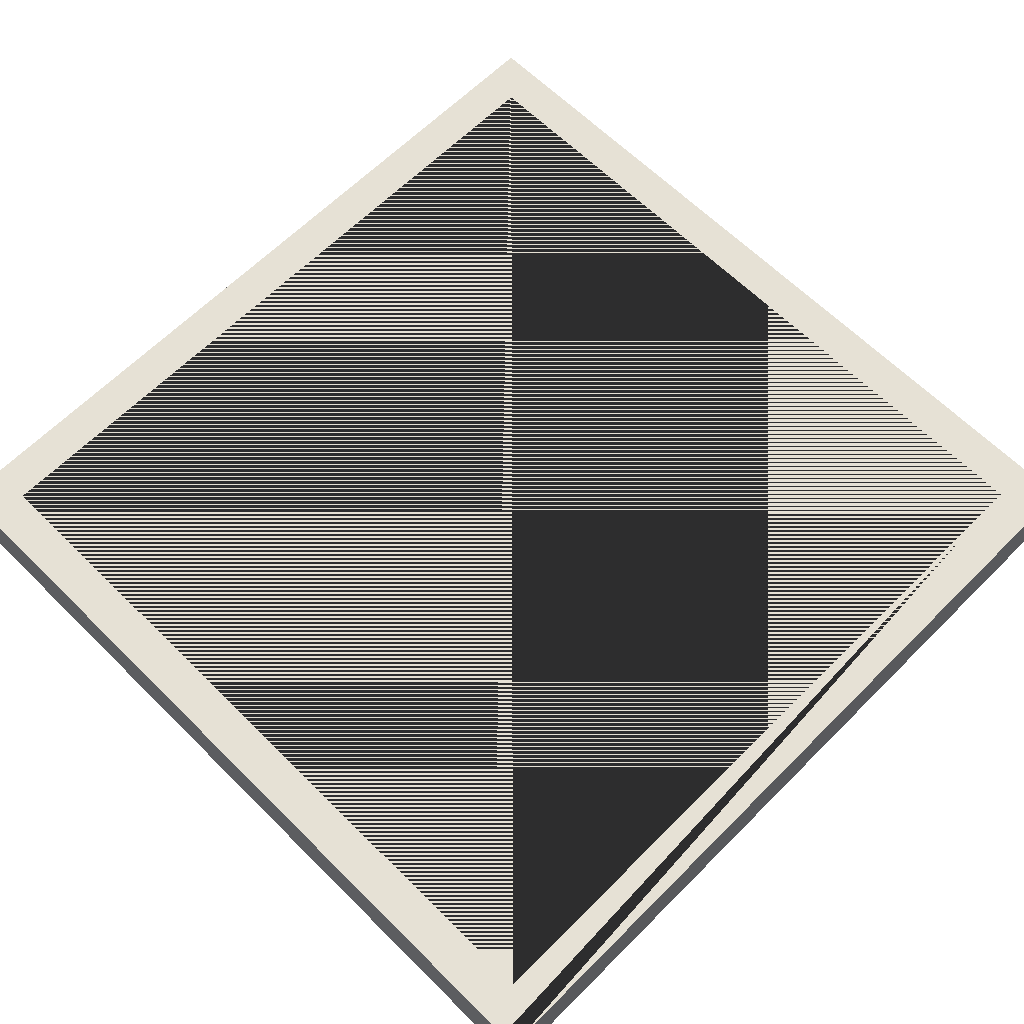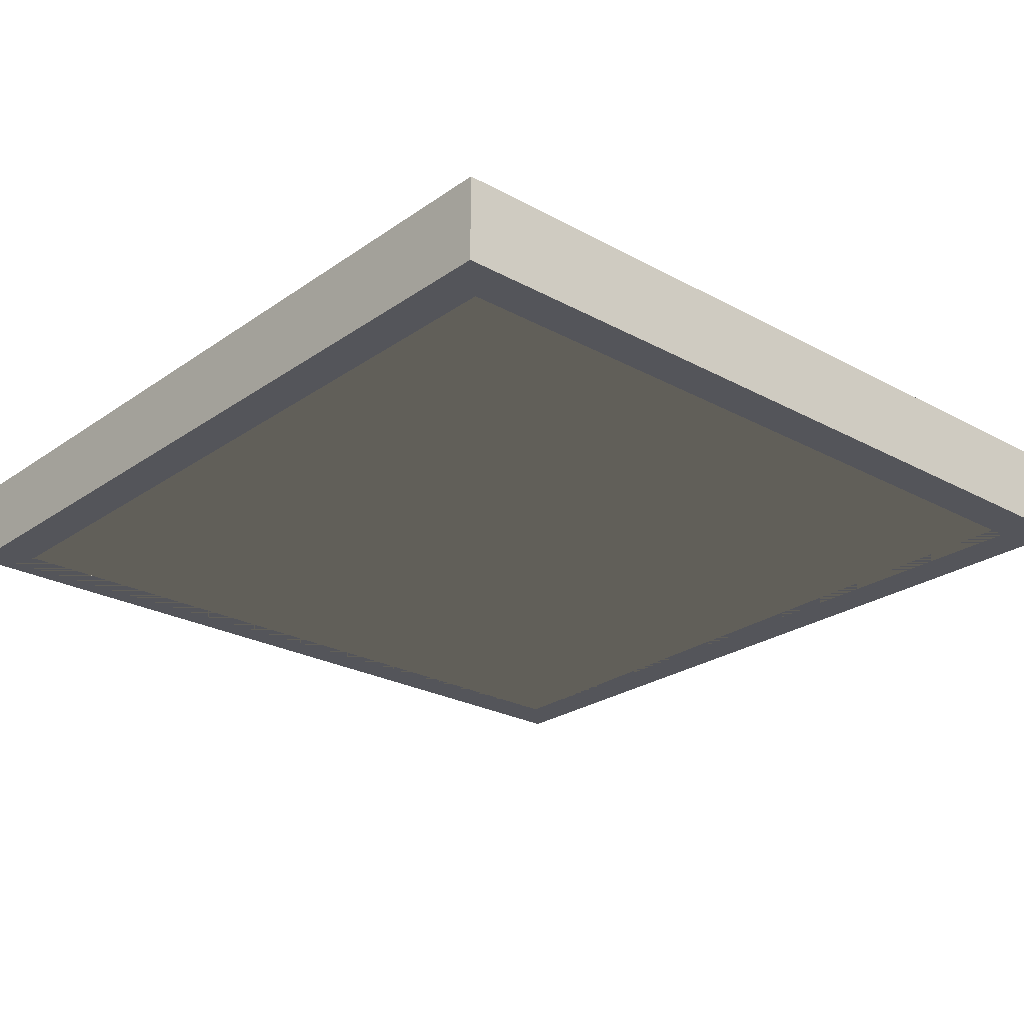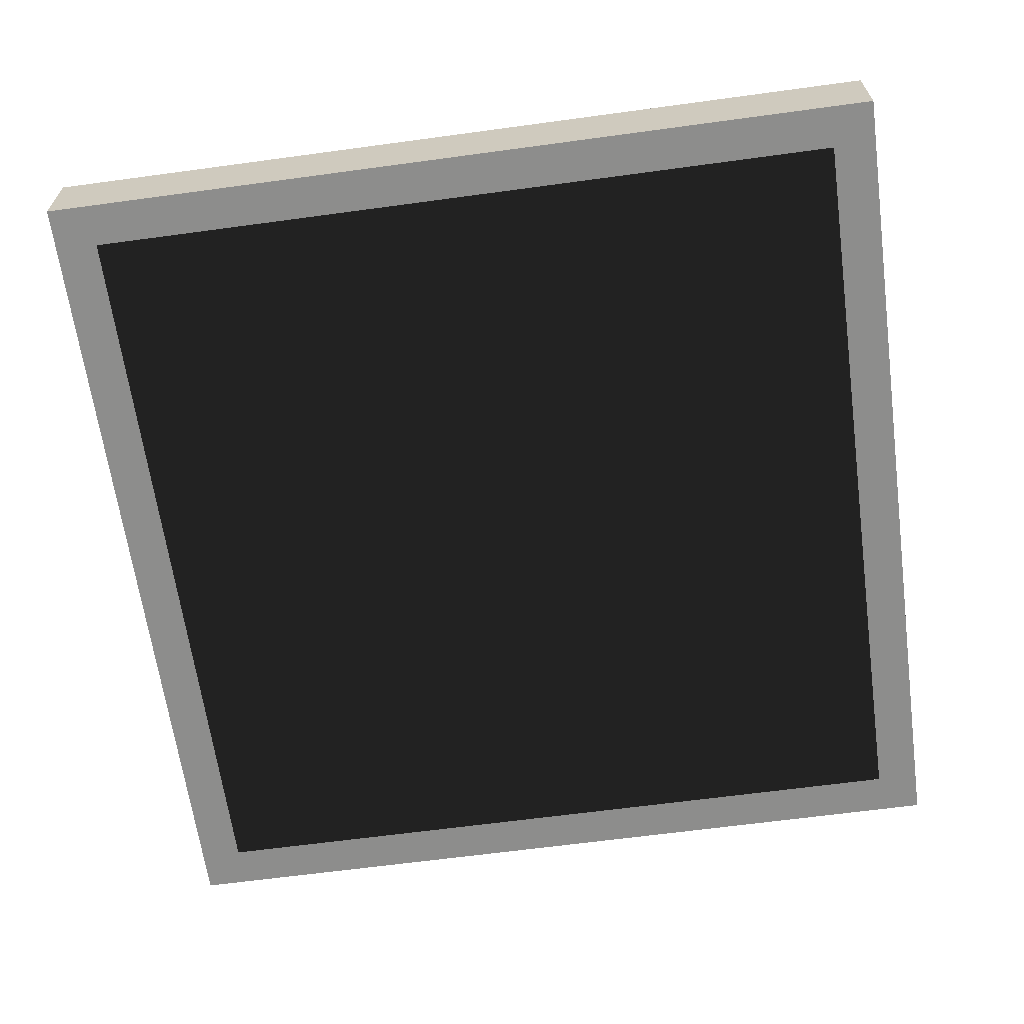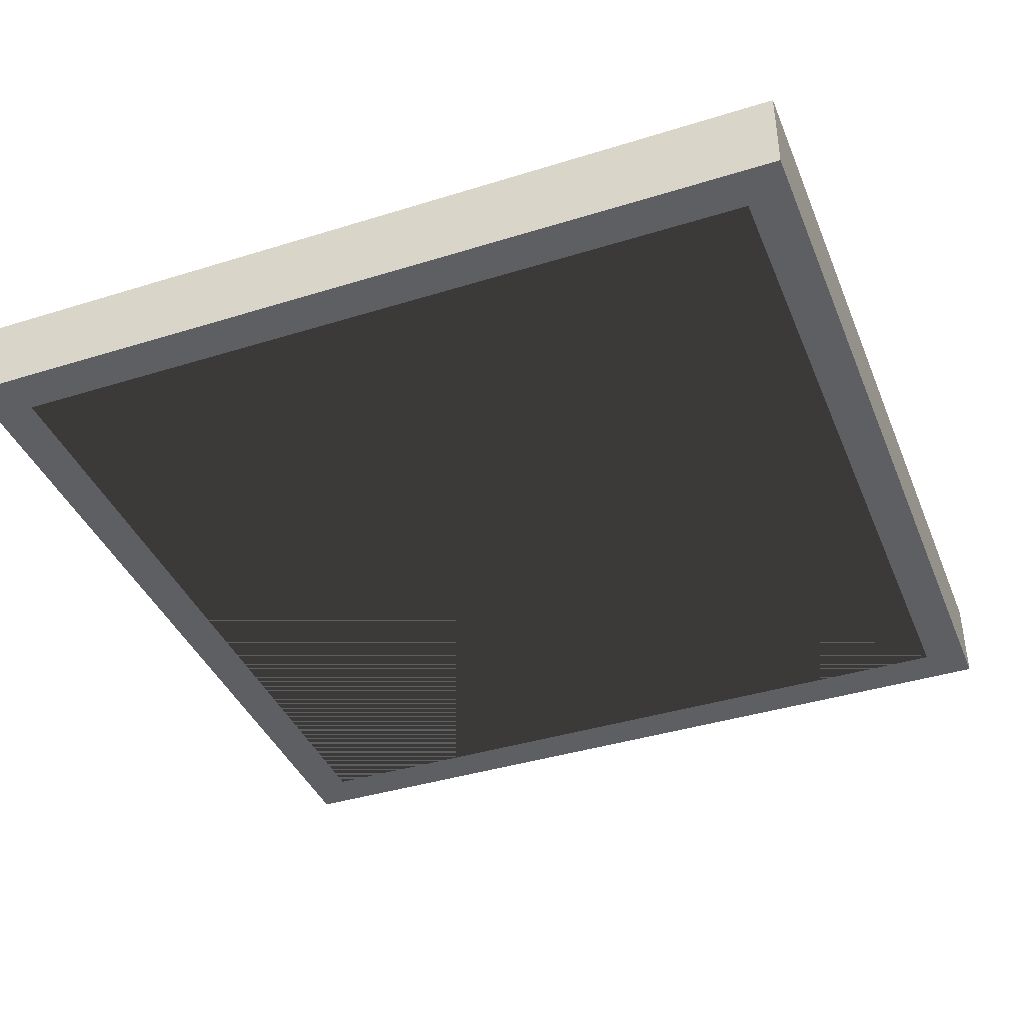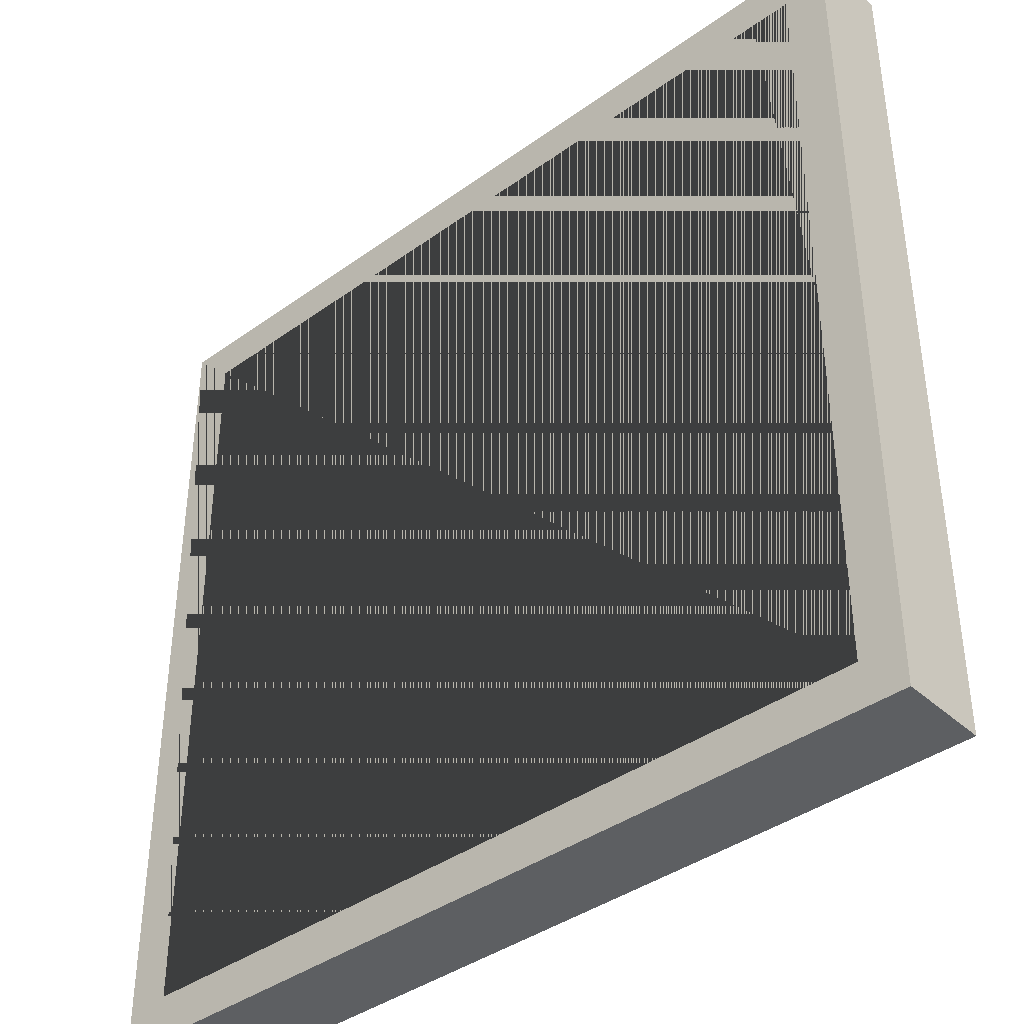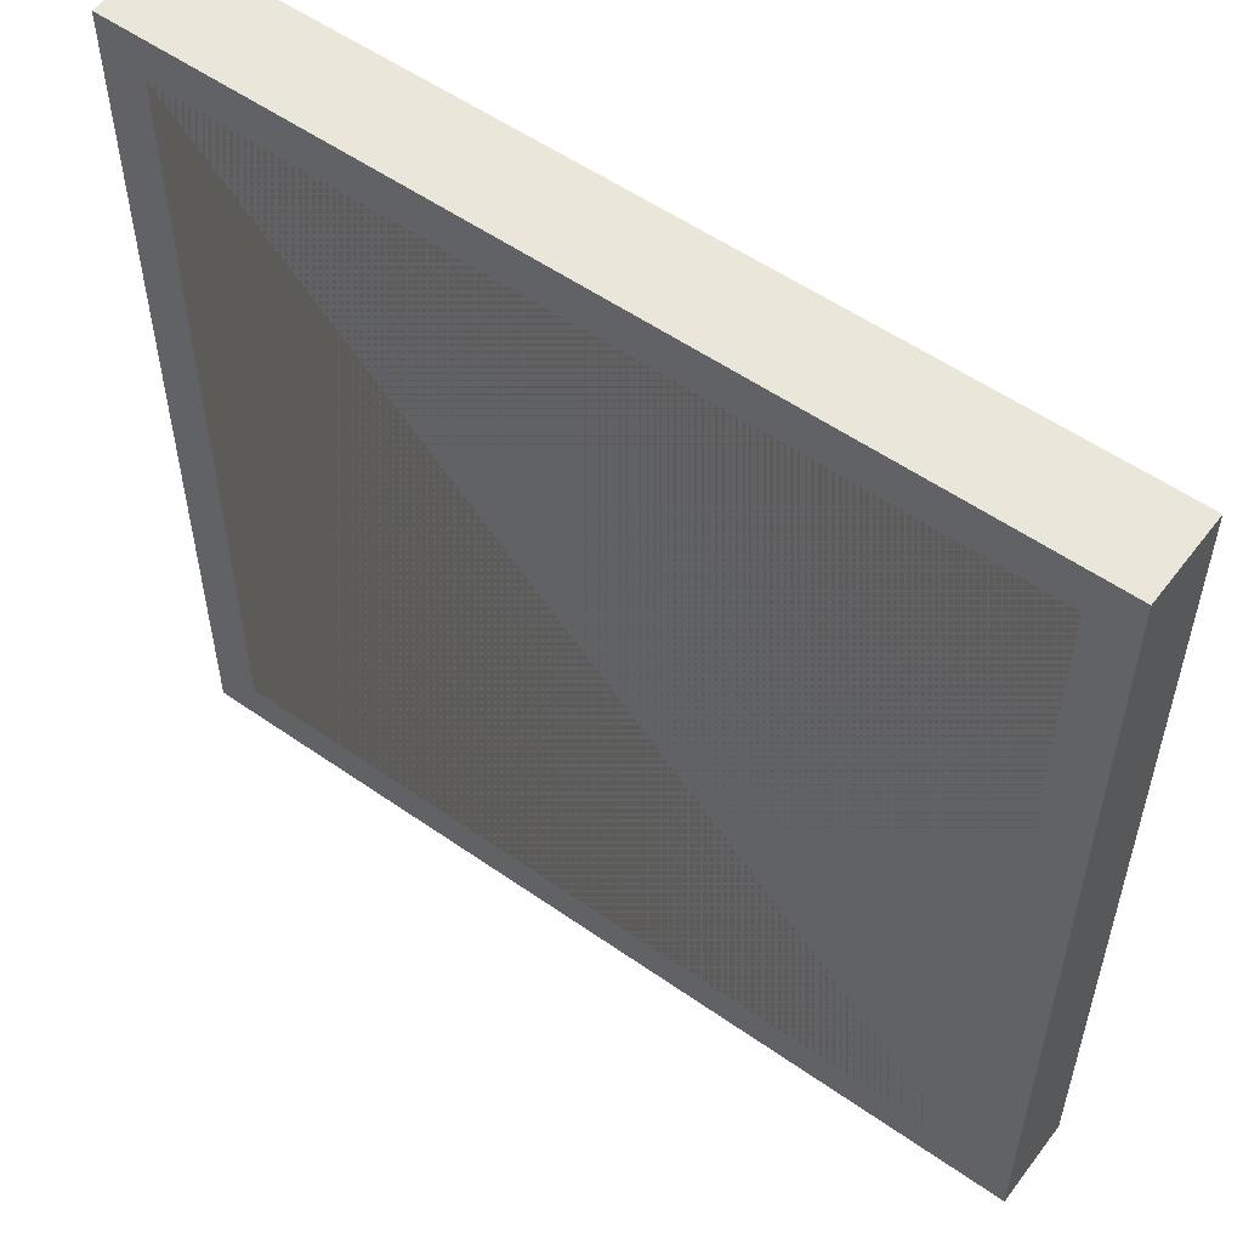
<metadata>
{"format":"obj","ext":"obj","renderer":"f3d","projection":"perspective","resolution":1024,"background":"white","views":[{"elev":64.2,"azim":44.9,"up":"+Y"},{"elev":-25.0,"azim":138.4,"up":"+Y"},{"elev":-64.4,"azim":97.8,"up":"+Y"},{"elev":-39.8,"azim":21.1,"up":"+Y"},{"elev":-39.7,"azim":-138.3,"up":"+Z"},{"elev":54.9,"azim":36.5,"up":"+Z"}]}
</metadata>
<code>
o Cube_Cube.001
v -1 -0.1 1
v -1 0.1 1
v -1 -0.1 -1
v -1 0.1 -1
v 1 -0.1 1
v 1 0.1 1
v 1 -0.1 -1
v 1 0.1 -1
v 0.9 -0.1 0.9
v -0.9 -0.1 -0.9
v 0.9 -0.1 -0.9
v -0.9 -0.1 0.9
v -0.9 0.1 0.9
v 0.9 0.1 -0.9
v -0.9 0.1 -0.9
v 0.9 0.1 0.9
f 1 2 4 3
f 3 4 8 7
f 7 8 6 5
f 5 6 2 1
f 12 1 3 7 5 9 11 10
f 5 1 12 9
f 4 2 6 16 13 15
f 6 8 4 15 14 16
f 13 12 10 15
f 15 10 11 14
f 11 9 16 14
f 9 12 13 16

</code>
